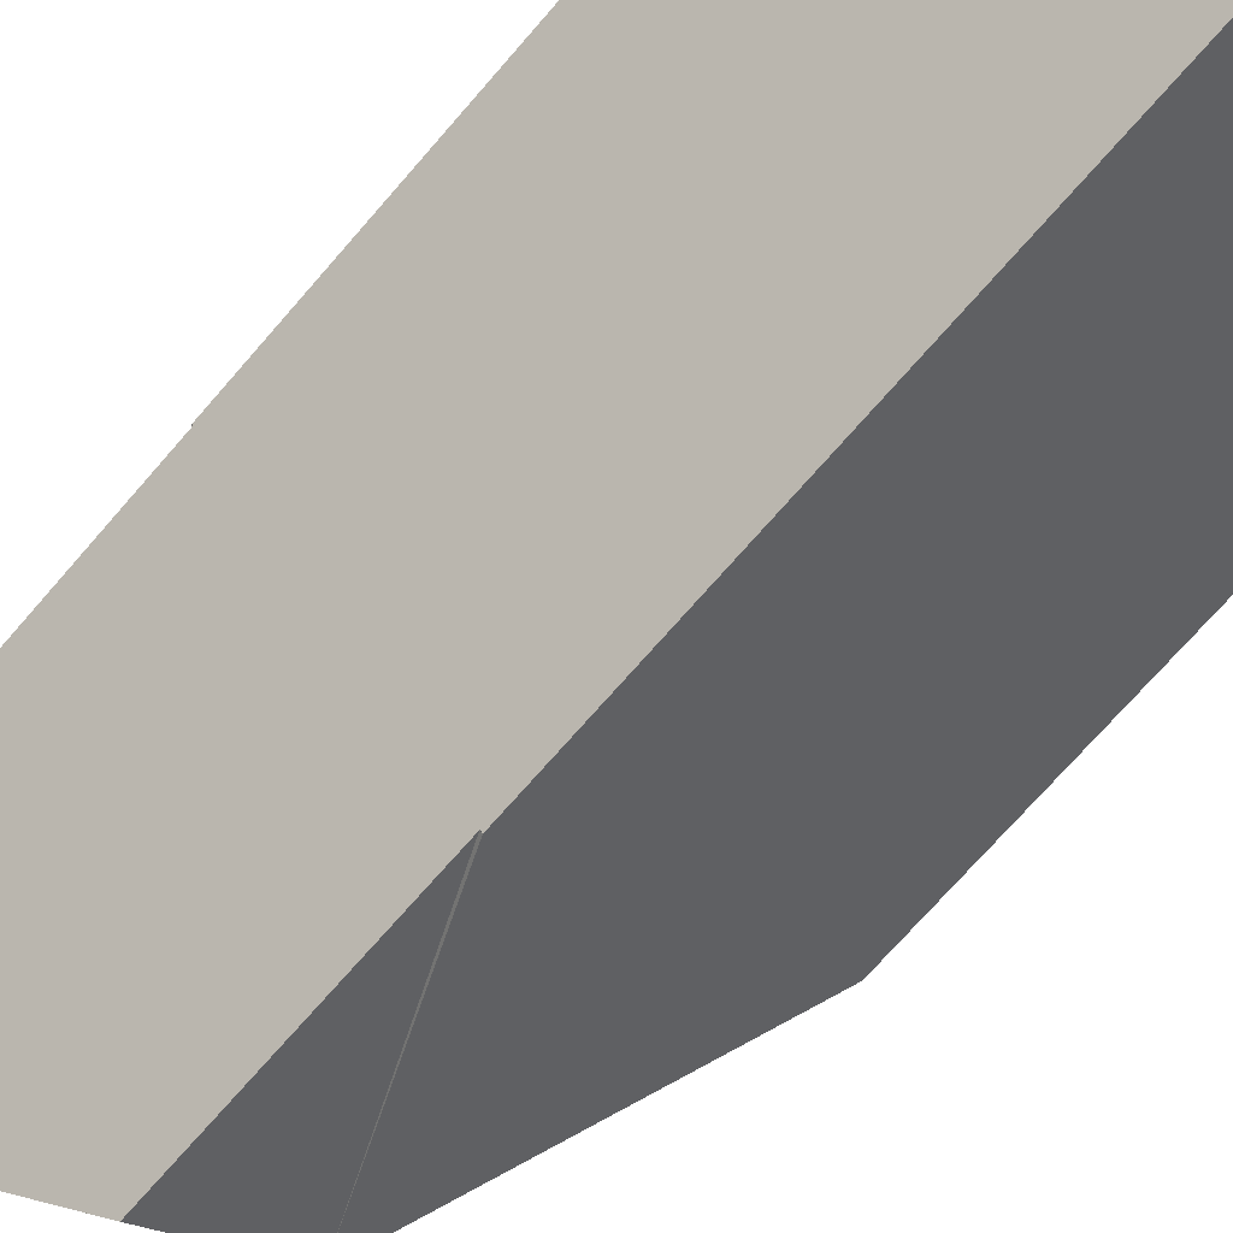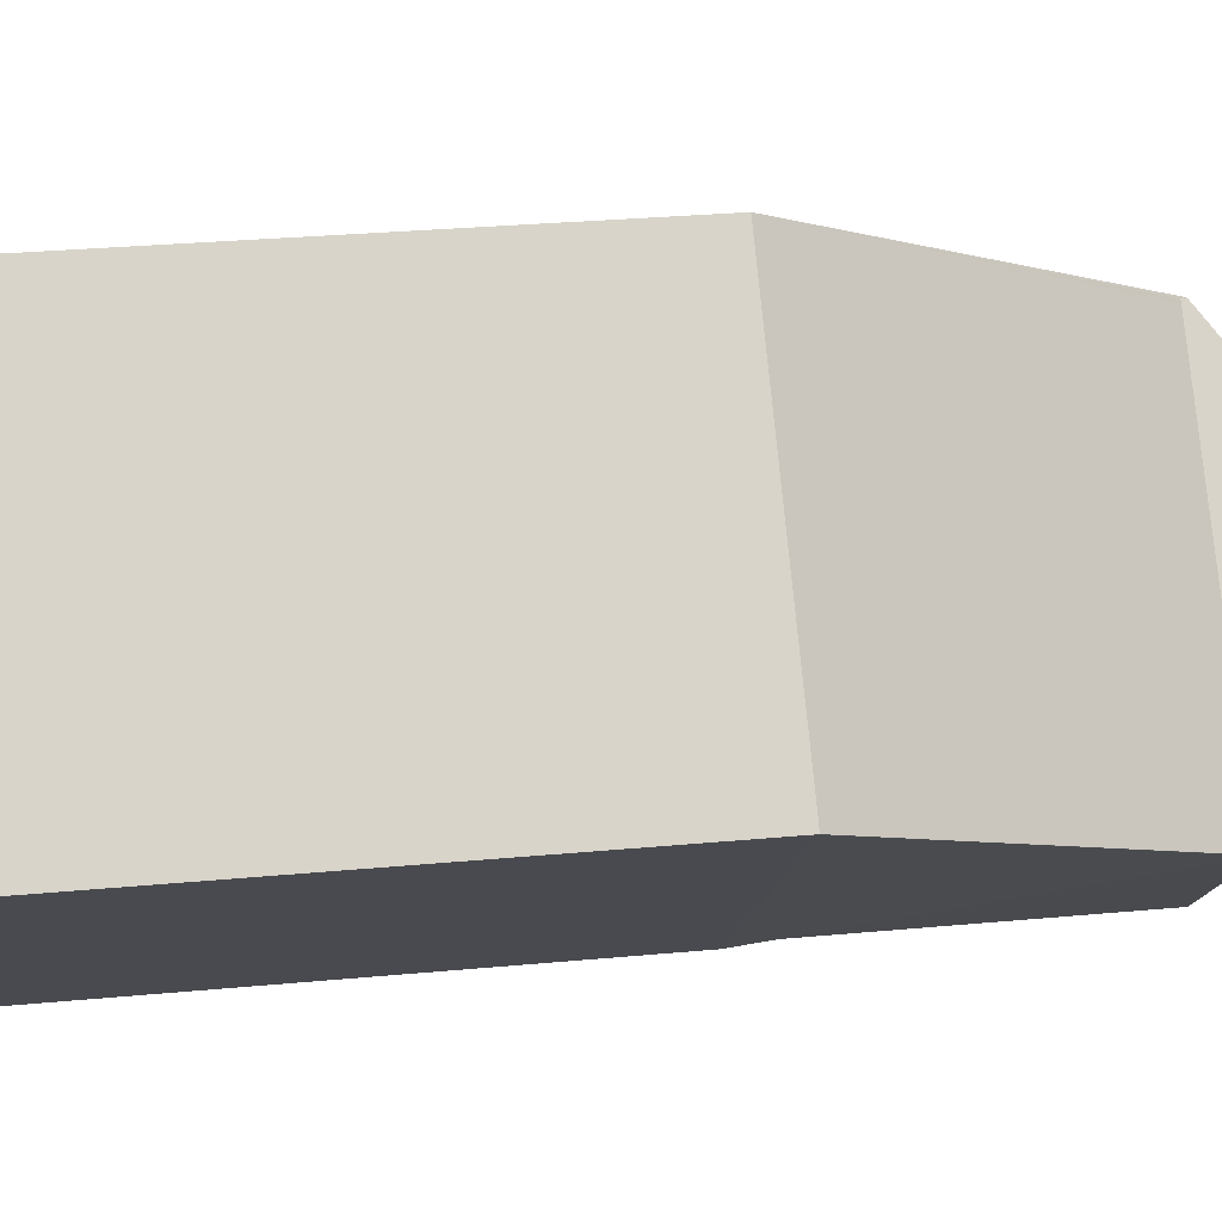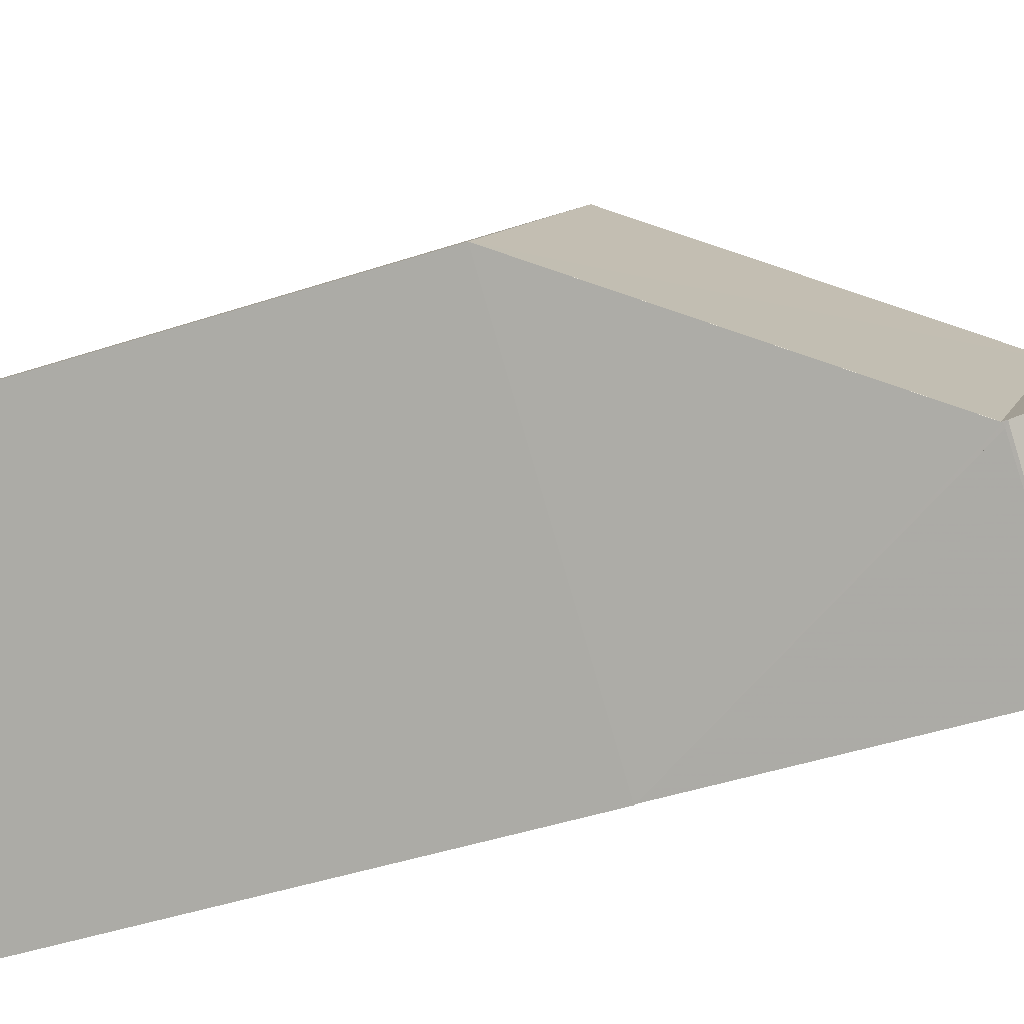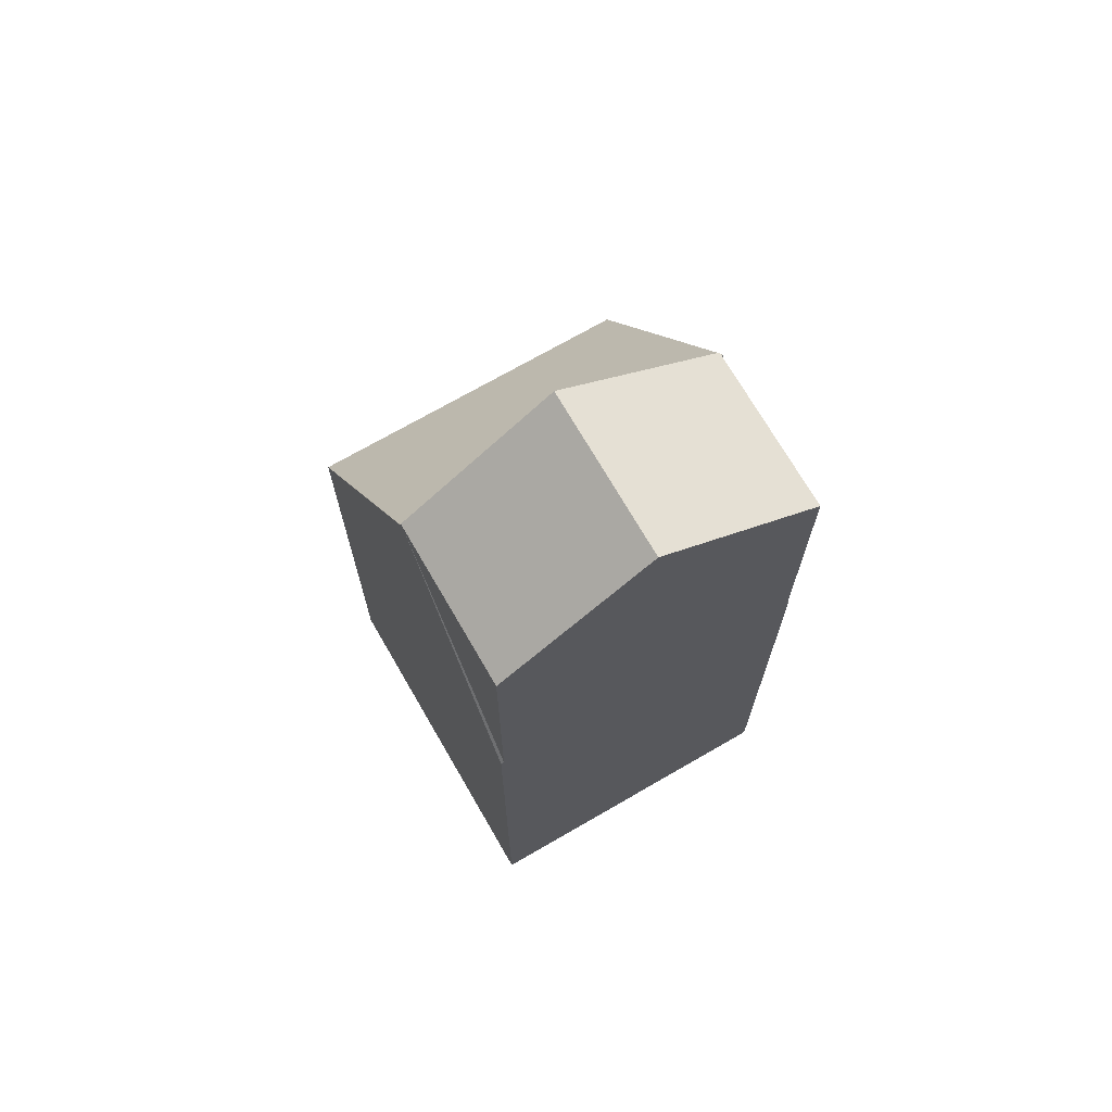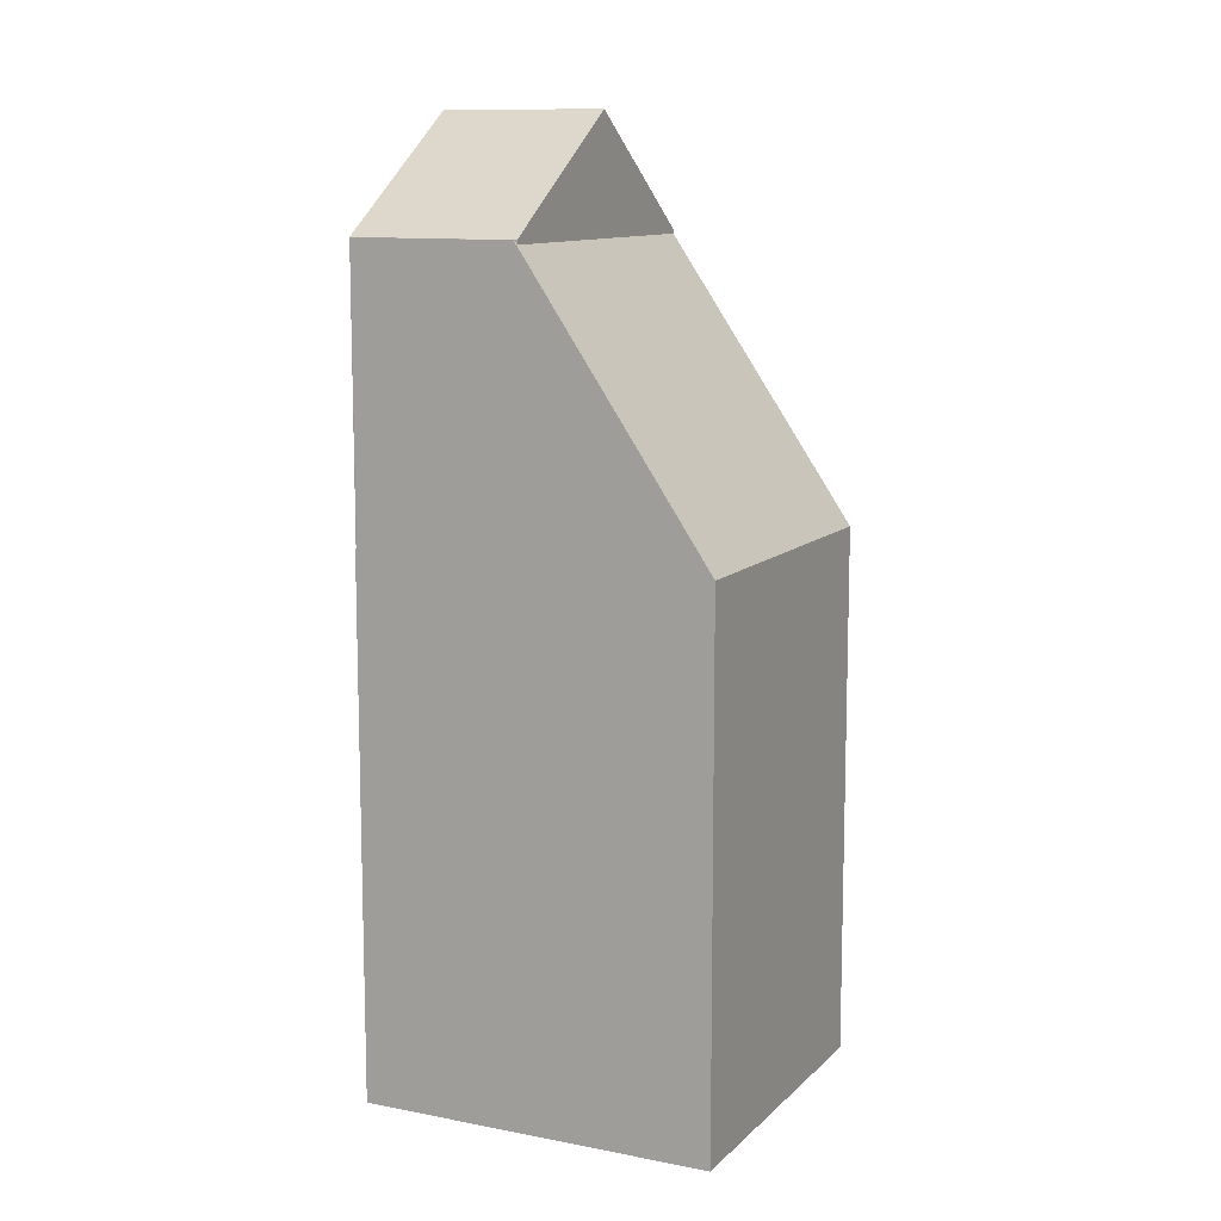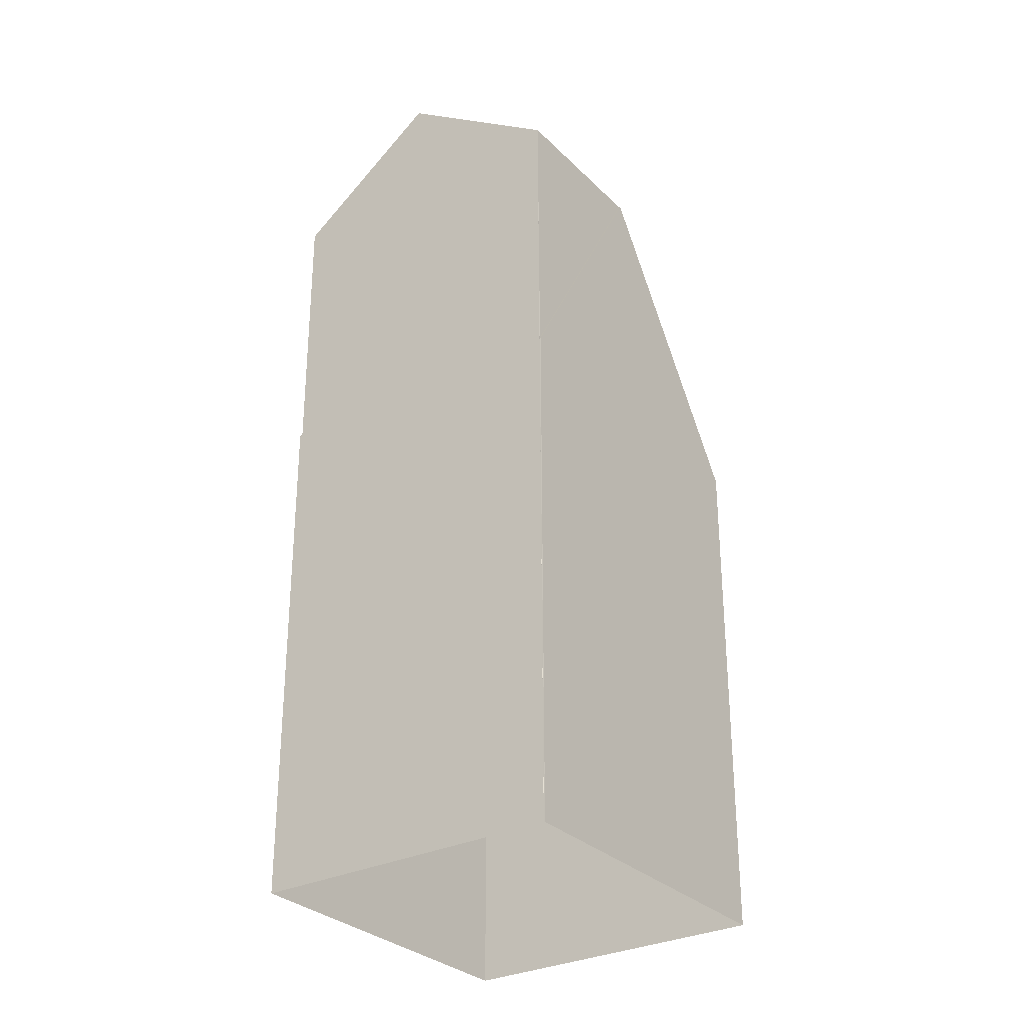
<metadata>
{"format":"obj","ext":"obj","renderer":"f3d","projection":"perspective","resolution":1024,"background":"white","views":[{"elev":-72.2,"azim":139.0,"up":"+Y"},{"elev":27.2,"azim":-98.5,"up":"+Y"},{"elev":-42.0,"azim":-68.0,"up":"+Y"},{"elev":71.3,"azim":19.0,"up":"+Z"},{"elev":11.0,"azim":164.9,"up":"+Z"},{"elev":-30.2,"azim":84.7,"up":"+Z"}]}
</metadata>
<code>
v -5949 -3.607e+04 3.375
v -5943 -3.606e+04 3.377
v -5941 -3.607e+04 3.372
v -5941 -3.607e+04 3.372
v -5935 -3.607e+04 3.373
v -5935 -3.607e+04 3.373
v -5935 -3.607e+04 3.373
v -5935 -3.607e+04 18.3
v -5935 -3.607e+04 18.26
v -5935 -3.607e+04 18.26
v -5938 -3.606e+04 26.12
v -5939 -3.606e+04 26.12
v -5939 -3.606e+04 26.09
v -5943 -3.606e+04 18.27
v -5939 -3.606e+04 26.01
v -5949 -3.607e+04 18.27
v -5939 -3.606e+04 26.01
v -5945 -3.607e+04 26.01
v -5944 -3.607e+04 26.05
v -5941 -3.607e+04 18.26
v -5944 -3.607e+04 26.05
v -5941 -3.607e+04 18.26
v -5941 -3.607e+04 18.26
v -5935 -3.607e+04 26.13
v -5939 -3.606e+04 26.13
v -5938 -3.607e+04 29.28
v -5942 -3.607e+04 29.28
v -5941 -3.607e+04 26.13
v -5945 -3.607e+04 26.13
f 1 2 3
f 1 3 4
f 2 5 6
f 3 6 7
f 2 6 3
f 8 9 10
f 8 10 11
f 12 8 11
f 13 12 11
f 11 14 15
f 14 16 17
f 13 11 15
f 15 14 17
f 18 16 19
f 18 17 16
f 20 21 22
f 23 20 22
f 24 25 26
f 25 27 26
f 28 26 27
f 29 28 27
f 14 11 10
f 19 16 22
f 21 19 22
f 22 1 4
f 22 16 1
f 16 2 1
f 16 14 2
f 2 10 5
f 2 14 10
f 9 5 10
f 9 6 5
f 3 22 4
f 3 23 22
f 6 9 7
f 15 25 13
f 9 8 24
f 7 9 24
f 12 25 24
f 13 25 12
f 8 12 24
f 27 25 29
f 24 26 28
f 28 23 24
f 24 23 7
f 28 20 23
f 7 23 3
f 20 28 21
f 19 29 18
f 21 29 19
f 28 29 21
f 15 17 25
f 25 17 29
f 17 18 29

</code>
